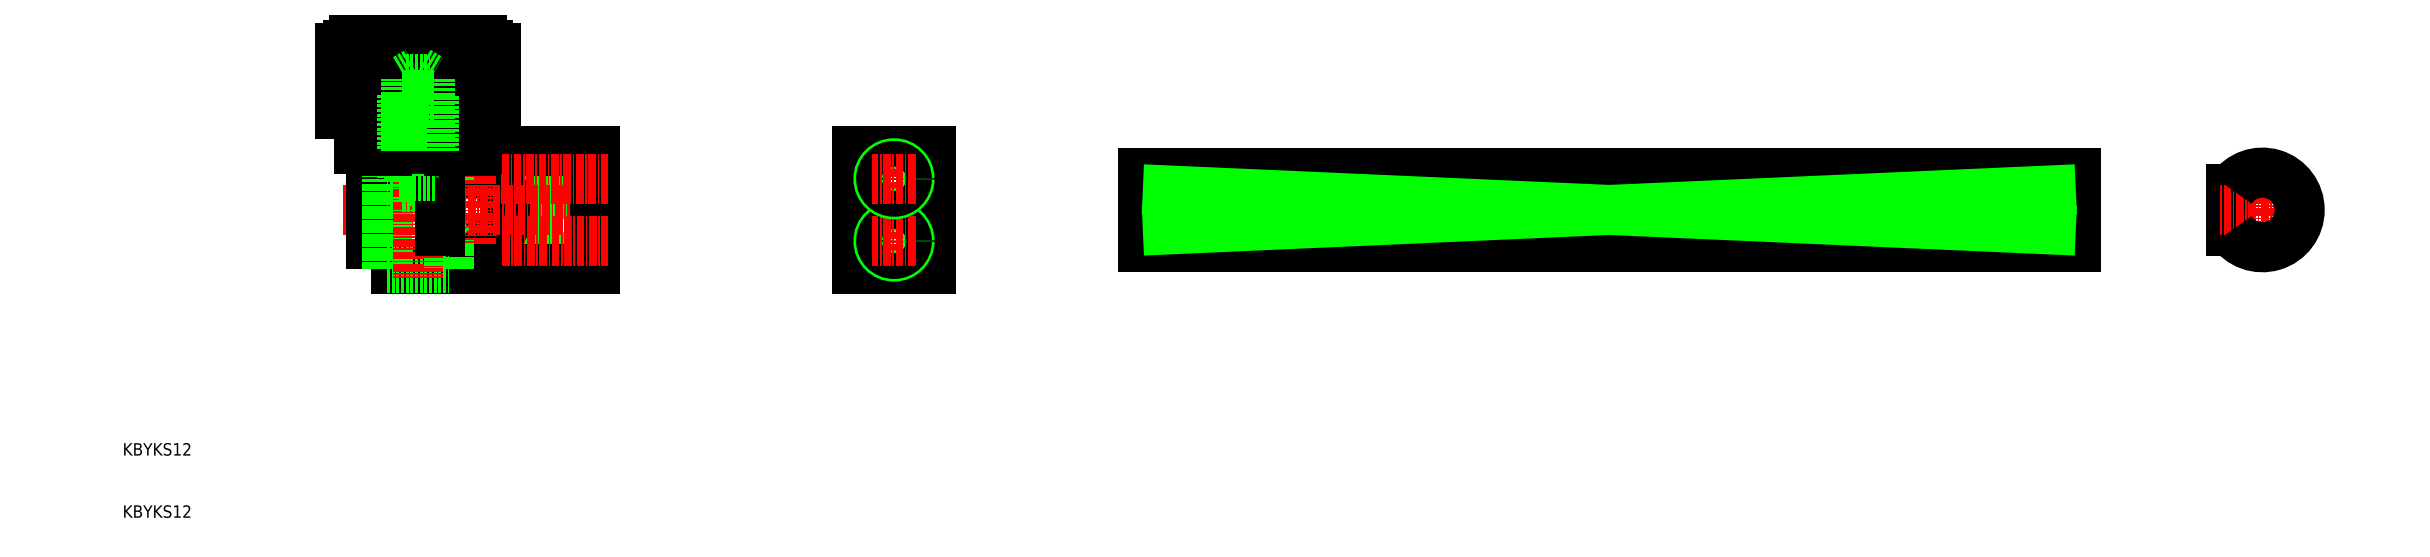
<metadata>
{"format":"dxf","ext":"dxf","renderer":"ezdxf+matplotlib","layout":"modelspace","background":"white","min_lineweight":24,"dpi":150}
</metadata>
<code>
0
SECTION
2
ENTITIES
0
TEXT
8
0
10
10
20
10
30
0
40
2
1
KBYKS12
0
TEXT
8
0
10
10
20
20
30
0
40
2
1
KBYKS12
0
LINE
8
0
10
174
20
53.5
30
0
11
324
21
53.5
31
0
0
LINE
8
0
10
324
20
53.5
30
0
11
324
21
65.5
31
0
0
LINE
8
0
10
324
20
65.5
30
0
11
174
21
65.5
31
0
0
LINE
8
CENTER
10
326
20
59.5
30
0
11
172
21
59.5
31
0
0
LINE
8
0
10
174
20
65.5
30
0
11
174
21
53.5
31
0
0
LINE
8
CENTER
10
354
20
52.5
30
0
11
354
21
66.5
31
0
0
LINE
8
0
10
349
20
56.18
30
0
11
349
21
62.82
31
0
0
LINE
8
CENTER
10
361
20
59.5
30
0
11
347
21
59.5
31
0
0
ARC
8
0
10
354
20
59.5
30
0
40
6
50
213.6
51
146.4
0
LINE
8
0
10
174
20
62.82
30
0
11
324
21
62.82
31
0
0
LINE
8
0
10
174
20
56.18
30
0
11
324
21
56.18
31
0
0
POLYLINE
8
0
66
     1
10
0
20
0
30
0
0
VERTEX
8
0
10
324
20
62.82
30
0
0
VERTEX
8
0
10
174
20
56.18
30
0
0
SEQEND
8
0
0
POLYLINE
8
0
66
     1
10
0
20
0
30
0
0
VERTEX
8
0
10
174
20
62.82
30
0
0
VERTEX
8
0
10
324
20
56.18
30
0
0
SEQEND
8
0
0
LINE
8
0
10
76
20
52
30
0
11
86
21
52
31
0
0
LINE
8
0
10
76
20
57
30
0
11
76
21
52
31
0
0
LINE
8
0
10
86
20
57
30
0
11
76
21
57
31
0
0
LINE
8
0
10
86
20
52.5
30
0
11
73.4
21
52.5
31
0
0
LINE
8
0
10
73.4
20
52.5
30
0
11
73.4
21
56.5
31
0
0
LINE
8
0
10
73.4
20
56.5
30
0
11
86
21
56.5
31
0
0
LINE
8
0
10
73.4
20
52.5
30
0
11
72.25
21
54.5
31
0
0
LINE
8
0
10
72.25
20
54.5
30
0
11
73.4
21
56.5
31
0
0
LINE
8
0
10
76
20
62
30
0
11
86
21
62
31
0
0
LINE
8
0
10
76
20
67
30
0
11
76
21
62
31
0
0
LINE
8
0
10
86
20
67
30
0
11
76
21
67
31
0
0
LINE
8
0
10
86
20
62.5
30
0
11
73.4
21
62.5
31
0
0
LINE
8
0
10
73.4
20
62.5
30
0
11
73.4
21
66.5
31
0
0
LINE
8
0
10
73.4
20
66.5
30
0
11
86
21
66.5
31
0
0
LINE
8
0
10
73.4
20
62.5
30
0
11
72.25
21
64.5
31
0
0
LINE
8
0
10
72.25
20
64.5
30
0
11
73.4
21
66.5
31
0
0
ARC
8
0
10
66
20
59.5
30
0
40
6
50
213.6
51
146.4
0
LINE
8
CENTER
10
45.5
20
59.5
30
0
11
86
21
59.5
31
0
0
LINE
8
CENTER
10
66
20
49.75
30
0
11
66
21
67.75
31
0
0
LINE
8
CENTER
10
66
20
49.75
30
0
11
66
21
67.75
31
0
0
POLYLINE
8
0
66
     1
10
0
20
0
30
0
70
     1
0
VERTEX
8
0
10
50
20
50
30
0
0
VERTEX
8
0
10
86
20
50
30
0
0
VERTEX
8
0
10
86
20
69
30
0
0
VERTEX
8
0
10
50
20
69
30
0
0
SEQEND
8
0
0
LINE
8
CENTER
10
70.88
20
64.5
30
0
11
88.06
21
64.5
31
0
0
POLYLINE
8
0
66
     1
10
0
20
0
30
0
70
     1
0
VERTEX
8
0
10
55
20
66
30
0
0
VERTEX
8
0
10
60
20
66
30
0
0
VERTEX
8
0
10
60
20
69
30
0
0
VERTEX
8
0
10
55
20
69
30
0
0
SEQEND
8
0
0
ARC
8
0
10
66
20
59.5
30
0
40
6
50
146.4
51
213.6
0
LINE
8
CENTER
10
71
20
54.5
30
0
11
88.06
21
54.5
31
0
0
LINE
8
0
10
62.5
20
50
30
0
11
62.5
21
54.63
31
0
0
LINE
8
0
10
62.5
20
66
30
0
11
52.5
21
66
31
0
0
LINE
8
0
10
52.5
20
66
30
0
11
52.5
21
50
31
0
0
LINE
8
0
10
62.5
20
64.37
30
0
11
62.5
21
66
31
0
0
LINE
8
0
10
52.5
20
50.18
30
0
11
62.5
21
50.18
31
0
0
LINE
8
0
10
52.5
20
63.18
30
0
11
52.5
21
50.18
31
0
0
LINE
8
0
10
61
20
63.18
30
0
11
52.5
21
63.18
31
0
0
LINE
8
0
10
61
20
56.18
30
0
11
61
21
63.18
31
0
0
LINE
8
0
10
62.5
20
54.04
30
0
11
61
21
56.18
31
0
0
LINE
8
CENTER
10
57.5
20
78.8
30
0
11
57.5
21
48.6
31
0
0
LINE
8
0
10
59
20
75.69
30
0
11
60
21
75.69
31
0
0
LINE
8
0
10
58.87
20
75.69
30
0
11
60
21
75.69
31
0
0
LINE
8
0
10
59
20
67.18
30
0
11
60
21
67.18
31
0
0
LINE
8
0
10
59
20
67.18
30
0
11
60
21
67.18
31
0
0
LINE
8
0
10
59
20
76.18
30
0
11
56
21
64.18
31
0
0
LINE
8
0
10
56
20
76.18
30
0
11
59
21
64.18
31
0
0
LINE
8
0
10
59
20
76.18
30
0
11
56
21
76.18
31
0
0
LINE
8
0
10
56
20
76.18
30
0
11
56
21
64.18
31
0
0
LINE
8
0
10
56
20
64.18
30
0
11
59
21
64.18
31
0
0
LINE
8
0
10
59
20
64.18
30
0
11
59
21
76.18
31
0
0
LINE
8
0
10
55.49
20
76.18
30
0
11
59.51
21
76.18
31
0
0
LINE
8
0
10
55
20
75.69
30
0
11
56.13
21
75.69
31
0
0
LINE
8
0
10
55
20
66.69
30
0
11
55
21
67.18
31
0
0
LINE
8
0
10
55.49
20
67.18
30
0
11
55
21
66.69
31
0
0
LINE
8
0
10
60
20
66.69
30
0
11
60
21
67.18
31
0
0
LINE
8
0
10
59.51
20
67.18
30
0
11
60
21
66.69
31
0
0
LINE
8
0
10
60
20
63.18
30
0
11
55
21
63.18
31
0
0
LINE
8
0
10
55
20
63.18
30
0
11
55
21
66.69
31
0
0
LINE
8
0
10
60
20
63.18
30
0
11
60
21
66.69
31
0
0
LINE
8
0
10
55
20
67.18
30
0
11
55
21
75.69
31
0
0
LINE
8
0
10
60
20
67.18
30
0
11
60
21
75.69
31
0
0
LINE
8
0
10
55
20
75.69
30
0
11
55.49
21
76.18
31
0
0
LINE
8
0
10
60
20
75.69
30
0
11
59.51
21
76.18
31
0
0
LINE
8
0
10
55.49
20
76.18
30
0
11
55.49
21
67.18
31
0
0
LINE
8
0
10
59.51
20
76.18
30
0
11
59.51
21
67.18
31
0
0
LINE
8
0
10
55.49
20
76.18
30
0
11
59.51
21
76.18
31
0
0
LINE
8
0
10
55
20
75.69
30
0
11
56
21
75.69
31
0
0
LINE
8
0
10
55
20
66.69
30
0
11
55
21
67.18
31
0
0
LINE
8
0
10
55.49
20
67.18
30
0
11
55
21
66.69
31
0
0
LINE
8
0
10
60
20
66.69
30
0
11
60
21
67.18
31
0
0
LINE
8
0
10
59.51
20
67.18
30
0
11
60
21
66.69
31
0
0
LINE
8
0
10
55
20
67.18
30
0
11
56
21
67.18
31
0
0
LINE
8
0
10
60
20
63.18
30
0
11
55
21
63.18
31
0
0
LINE
8
0
10
55
20
63.18
30
0
11
55
21
66.69
31
0
0
LINE
8
0
10
60
20
63.18
30
0
11
60
21
66.69
31
0
0
LINE
8
0
10
55
20
67.18
30
0
11
55
21
75.69
31
0
0
LINE
8
0
10
60
20
67.18
30
0
11
60
21
75.69
31
0
0
LINE
8
0
10
55
20
75.69
30
0
11
55.49
21
76.18
31
0
0
LINE
8
0
10
60
20
75.69
30
0
11
59.51
21
76.18
31
0
0
LINE
8
0
10
55.49
20
76.18
30
0
11
55.49
21
67.18
31
0
0
LINE
8
0
10
59.51
20
76.18
30
0
11
59.51
21
67.18
31
0
0
LINE
8
0
10
62.5
20
54.04
30
0
11
62.5
21
50.18
31
0
0
LINE
8
0
10
61
20
62.82
30
0
11
61
21
56.18
31
0
0
POLYLINE
8
0
66
     1
10
0
20
0
30
0
70
     1
0
VERTEX
8
0
10
54.5
20
65
30
0
0
VERTEX
8
0
10
60.5
20
65
30
0
0
VERTEX
8
0
10
60.5
20
69
30
0
0
VERTEX
8
0
10
54.5
20
69
30
0
0
SEQEND
8
0
0
LINE
8
0
10
70
20
85.5
30
0
11
70
21
75
31
0
0
LINE
8
0
10
68.75
20
86
30
0
11
68.75
21
85.5
31
0
0
LINE
8
0
10
65.98
20
78
30
0
11
66.69
21
78
31
0
0
LINE
8
0
10
69.07
20
78
30
0
11
69.41
21
78
31
0
0
LINE
8
0
10
61.92
20
78
30
0
11
62.84
21
78
31
0
0
LINE
8
0
10
66.69
20
85.5
30
0
11
66.69
21
78
31
0
0
LINE
8
0
10
65.98
20
85.5
30
0
11
65.98
21
78
31
0
0
LINE
8
0
10
61.92
20
85.5
30
0
11
61.92
21
78
31
0
0
LINE
8
0
10
62.84
20
85.5
30
0
11
62.84
21
78
31
0
0
LINE
8
0
10
69.41
20
85.5
30
0
11
69.41
21
78
31
0
0
LINE
8
0
10
69.07
20
85.5
30
0
11
69.07
21
78
31
0
0
LINE
8
0
10
57
20
78
30
0
11
58
21
78
31
0
0
LINE
8
0
10
57
20
85.5
30
0
11
57
21
78
31
0
0
LINE
8
0
10
58
20
85.5
30
0
11
58
21
78
31
0
0
ARC
8
0
10
67.75
20
86
30
0
40
1
50
0
51
90
0
LINE
8
0
10
70
20
75
30
0
11
67
21
75
31
0
0
LINE
8
0
10
68.75
20
85.5
30
0
11
70
21
85.5
31
0
0
LINE
8
0
10
46.25
20
85.5
30
0
11
46.25
21
86
31
0
0
LINE
8
0
10
52.16
20
78
30
0
11
53.08
21
78
31
0
0
LINE
8
0
10
48.31
20
78
30
0
11
49.02
21
78
31
0
0
LINE
8
0
10
45.59
20
78
30
0
11
45.93
21
78
31
0
0
LINE
8
0
10
45.93
20
85.5
30
0
11
45.93
21
78
31
0
0
LINE
8
0
10
45.59
20
85.5
30
0
11
45.59
21
78
31
0
0
LINE
8
0
10
48.31
20
85.5
30
0
11
48.31
21
78
31
0
0
LINE
8
0
10
53.08
20
85.5
30
0
11
53.08
21
78
31
0
0
LINE
8
0
10
49.02
20
85.5
30
0
11
49.02
21
78
31
0
0
LINE
8
0
10
52.16
20
85.5
30
0
11
52.16
21
78
31
0
0
LINE
8
0
10
45
20
75
30
0
11
45
21
85.5
31
0
0
LINE
8
0
10
48
20
75
30
0
11
45
21
75
31
0
0
LINE
8
0
10
45
20
85.5
30
0
11
46.25
21
85.5
31
0
0
ARC
8
0
10
47.25
20
86
30
0
40
1
50
90
51
180
0
LINE
8
0
10
47.25
20
87
30
0
11
67.75
21
87
31
0
0
LINE
8
0
10
46.25
20
85.5
30
0
11
68.75
21
85.5
31
0
0
LINE
8
0
10
67
20
75
30
0
11
48
21
75
31
0
0
LINE
8
0
10
62.5
20
69.3
30
0
11
62.5
21
69
31
0
0
LINE
8
0
10
67
20
69.3
30
0
11
62.5
21
69.3
31
0
0
LINE
8
0
10
52.5
20
69
30
0
11
52.5
21
69.3
31
0
0
LINE
8
0
10
52.5
20
69.3
30
0
11
48
21
69.3
31
0
0
LINE
8
0
10
62.5
20
69.3
30
0
11
52.5
21
69.3
31
0
0
LINE
8
0
10
48
20
69.3
30
0
11
48
21
75
31
0
0
LINE
8
0
10
67
20
75
30
0
11
67
21
69.3
31
0
0
LINE
8
0
10
55
20
78
30
0
11
55
21
69
31
0
0
LINE
8
0
10
60
20
78
30
0
11
55
21
78
31
0
0
LINE
8
0
10
60
20
69
30
0
11
60
21
78
31
0
0
LINE
8
0
10
55.5
20
69
30
0
11
55.5
21
80.6
31
0
0
LINE
8
0
10
55.5
20
80.6
30
0
11
59.5
21
80.6
31
0
0
LINE
8
0
10
59.5
20
80.6
30
0
11
59.5
21
69
31
0
0
LINE
8
0
10
55.5
20
80.6
30
0
11
57.5
21
81.75
31
0
0
LINE
8
0
10
57.5
20
81.75
30
0
11
59.5
21
80.6
31
0
0
LINE
8
0
10
128
20
50
30
0
11
140
21
50
31
0
0
LINE
8
0
10
140
20
50
30
0
11
140
21
69
31
0
0
LINE
8
0
10
140
20
69
30
0
11
128
21
69
31
0
0
LINE
8
0
10
128
20
69
30
0
11
128
21
50
31
0
0
LINE
8
CENTER
10
134
20
58
30
0
11
134
21
51
31
0
0
CIRCLE
8
0
10
134
20
54.5
30
0
40
2.5
0
CIRCLE
8
0
10
134
20
54.5
30
0
40
2.067
0
LINE
8
CENTER
10
137.5
20
54.5
30
0
11
130.5
21
54.5
31
0
0
LINE
8
CENTER
10
134
20
68
30
0
11
134
21
61
31
0
0
CIRCLE
8
0
10
134
20
64.5
30
0
40
2.5
0
CIRCLE
8
0
10
134
20
64.5
30
0
40
2.067
0
LINE
8
CENTER
10
137.5
20
64.5
30
0
11
130.5
21
64.5
31
0
0
ENDSEC
0
EOF

</code>
